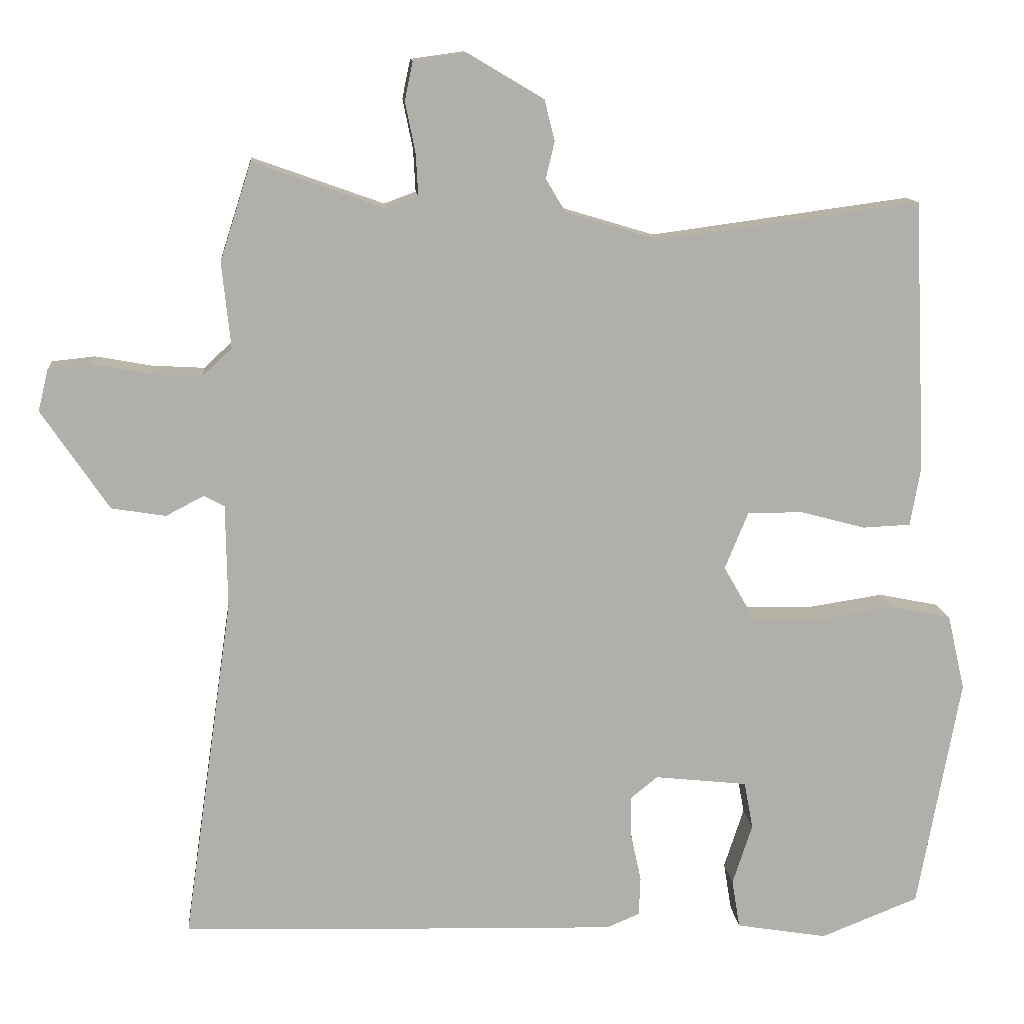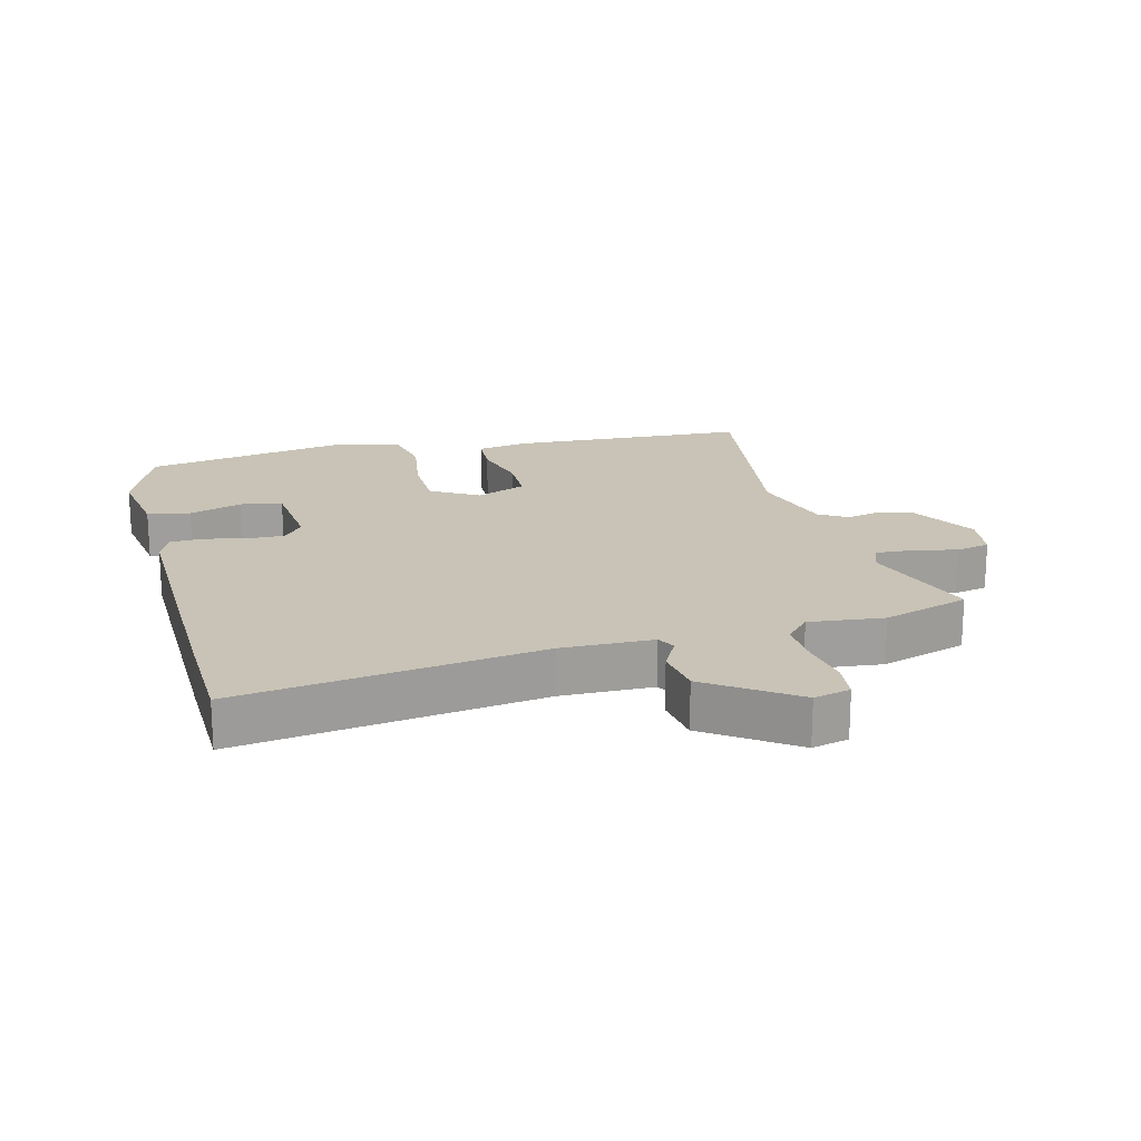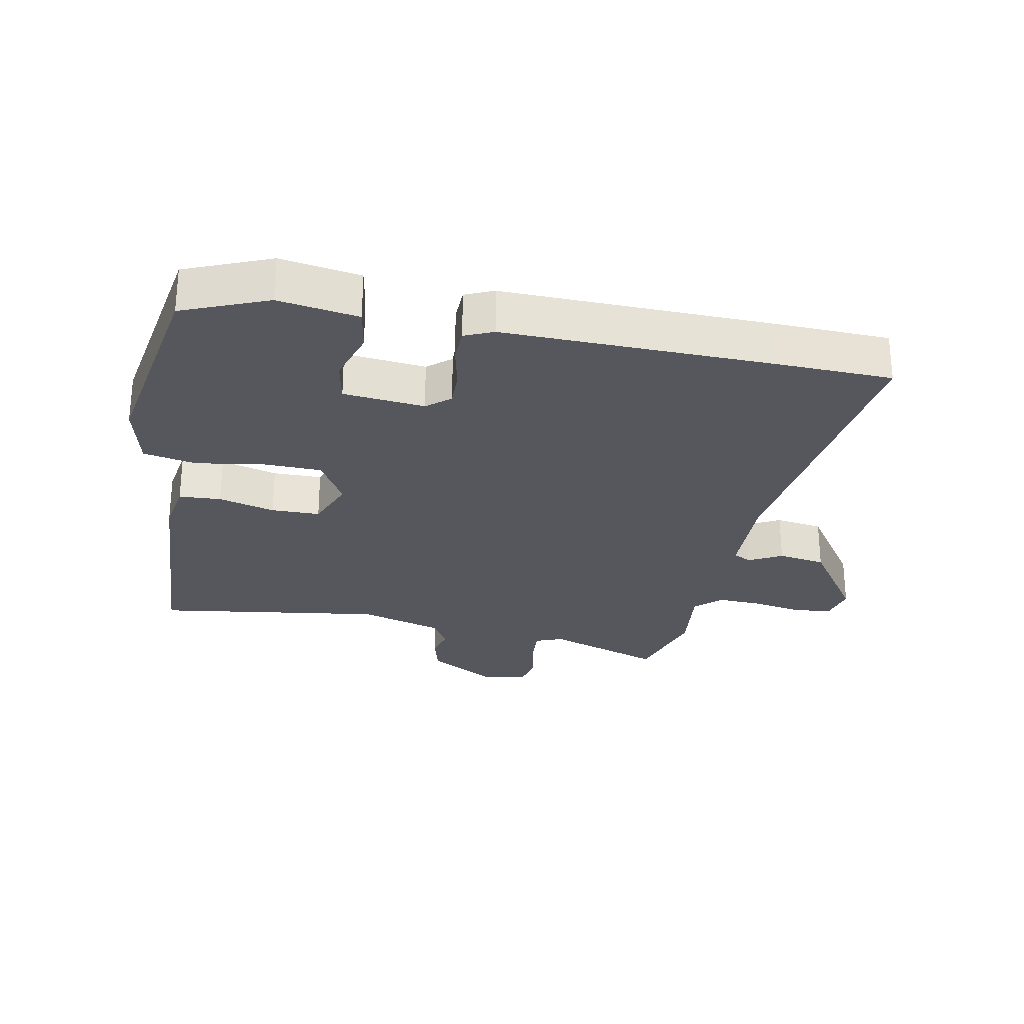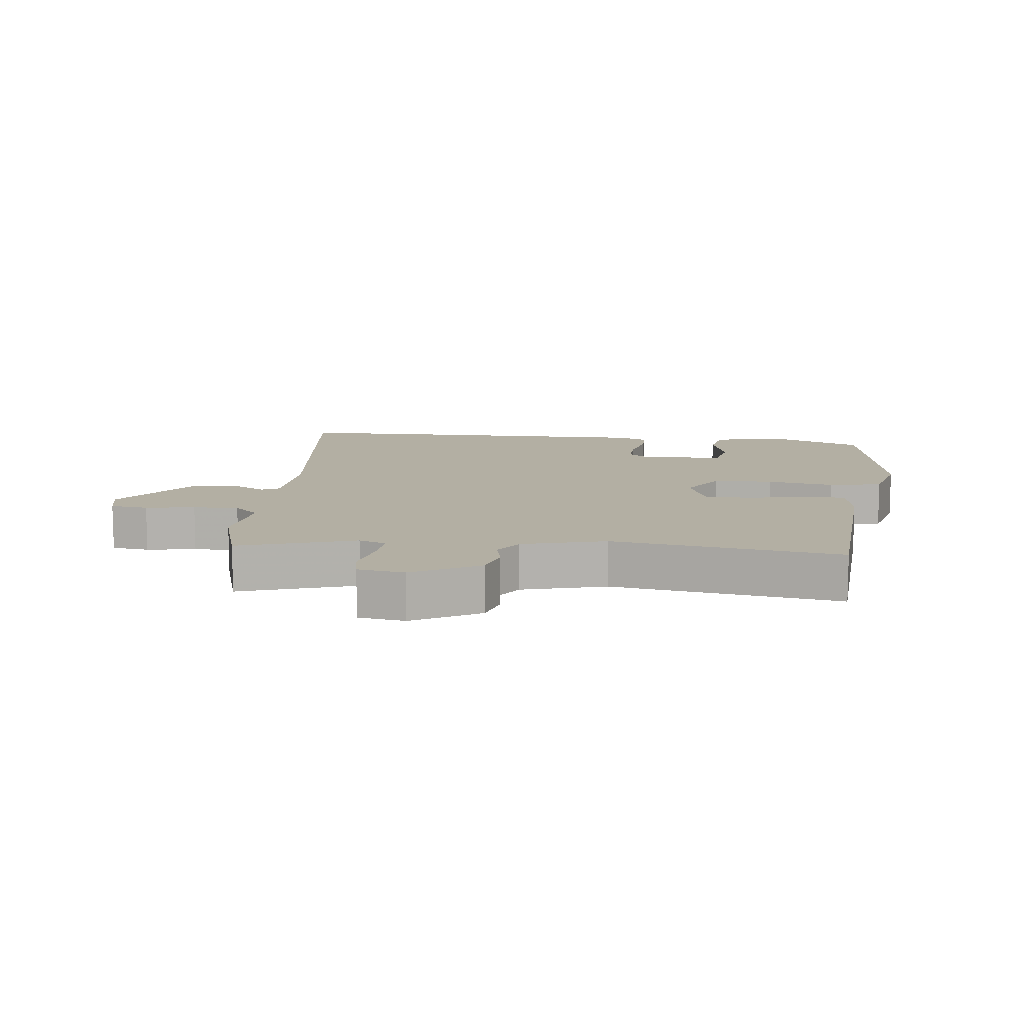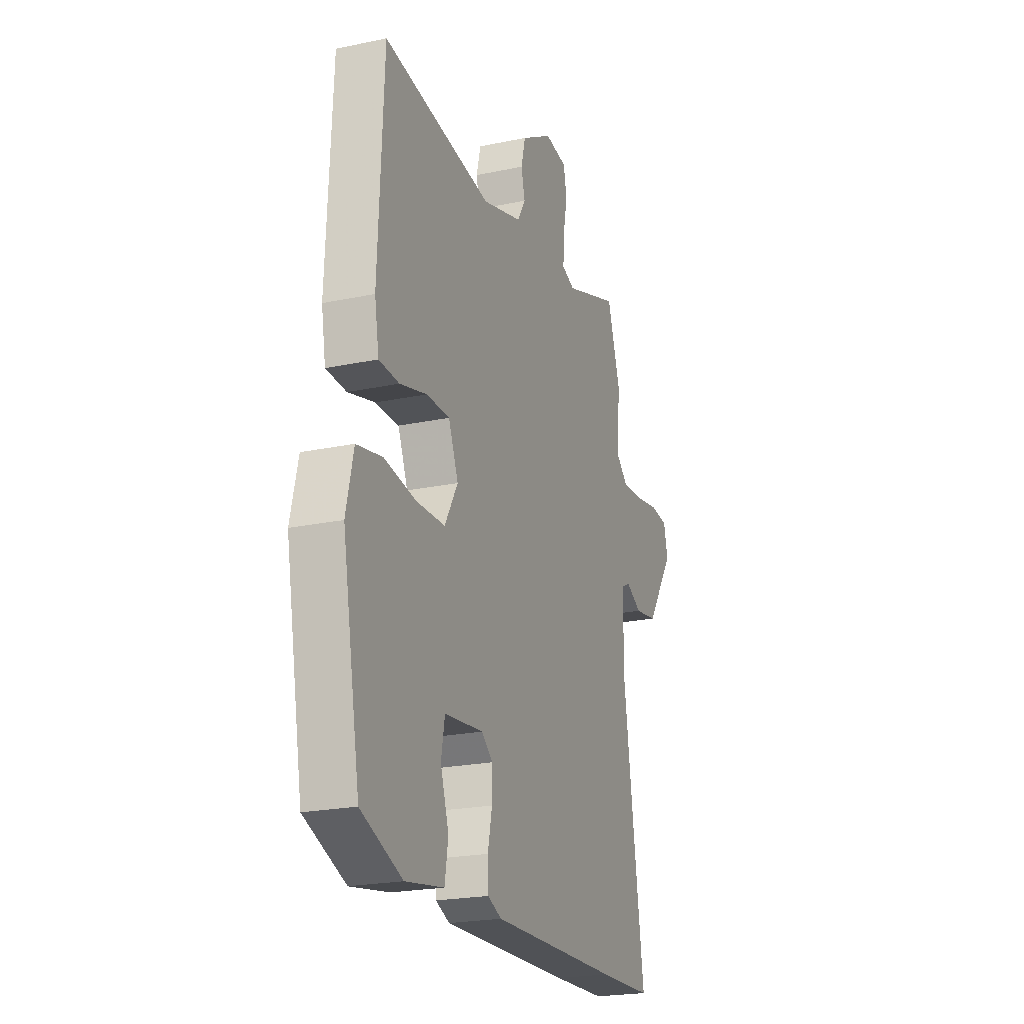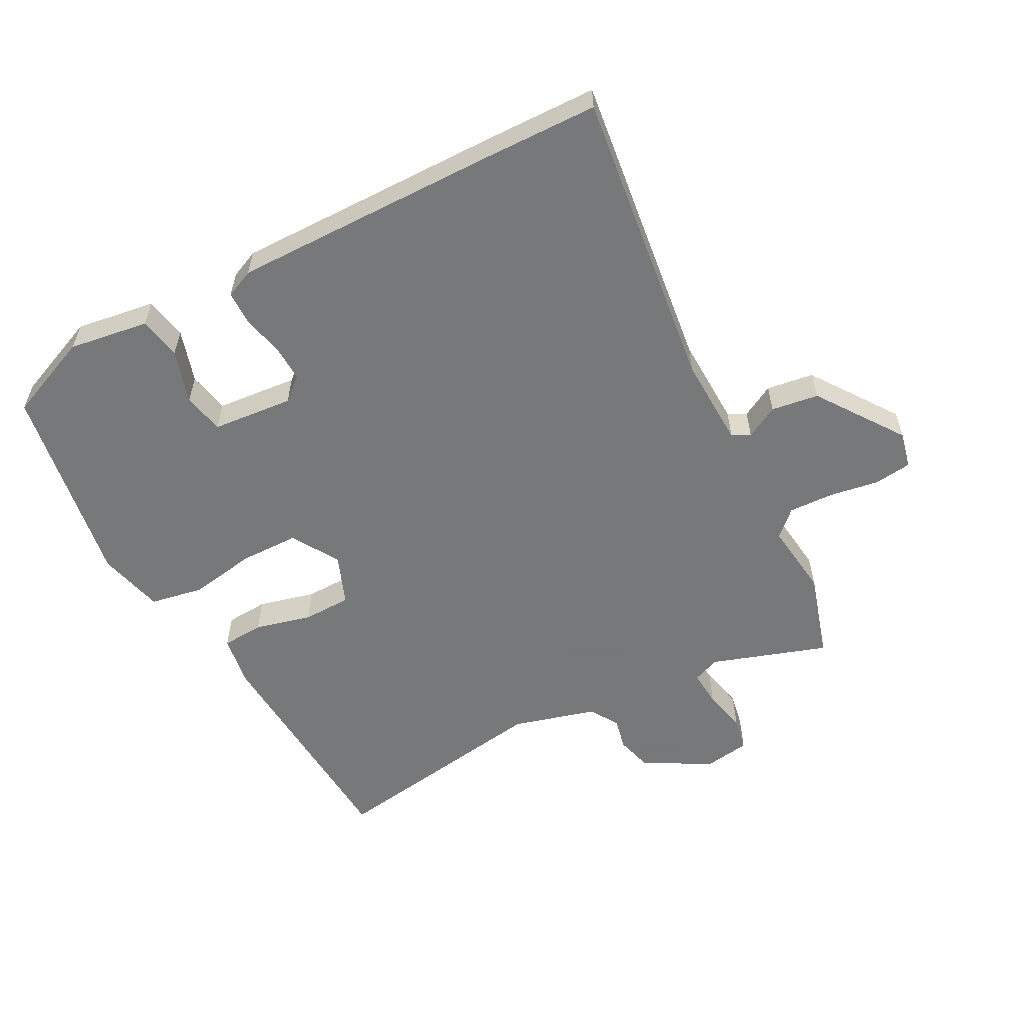
<metadata>
{"format":"obj","ext":"obj","renderer":"f3d","projection":"perspective","resolution":1024,"background":"white","views":[{"elev":12.4,"azim":-5.1,"up":"+Z"},{"elev":19.5,"azim":-104.0,"up":"+Y"},{"elev":-27.5,"azim":169.6,"up":"+Y"},{"elev":11.1,"azim":7.9,"up":"+Y"},{"elev":-22.2,"azim":110.2,"up":"+Z"},{"elev":-57.3,"azim":-151.1,"up":"+Y"}]}
</metadata>
<code>
v -0.408 0.07 -0.504
v -0.585 0.07 -0.497
v -0.517 0.07 -0.026
v -0.519 0.07 0.116
v -0.547 0.07 0.131
v -0.599 0.07 0.104
v -0.673 0.07 0.116
v -0.765 0.07 0.252
v -0.751 0.07 0.309
v -0.692 0.07 0.315
v -0.615 0.07 0.301
v -0.544 0.07 0.297
v -0.504 0.07 0.334
v -0.516 0.07 0.451
v -0.473 0.07 0.585
v -0.293 0.07 0.521
v -0.25 0.07 0.537
v -0.253 0.07 0.594
v -0.267 0.07 0.663
v -0.256 0.07 0.716
v -0.183 0.07 0.726
v -0.08 0.07 0.665
v -0.066 0.07 0.609
v -0.078 0.07 0.559
v -0.051 0.07 0.514
v 0.079 0.07 0.475
v 0.435 0.07 0.523
v 0.452 0.07 0.152
v 0.438 0.07 0.071
v 0.372 0.07 0.068
v 0.284 0.07 0.092
v 0.208 0.07 0.092
v 0.176 0.07 0.014
v 0.219 0.07 -0.061
v 0.312 0.07 -0.064
v 0.417 0.07 -0.048
v 0.5 0.07 -0.065
v 0.524 0.07 -0.169
v 0.466 0.07 -0.488
v 0.332 0.07 -0.541
v 0.207 0.07 -0.52
v 0.196 0.07 -0.453
v 0.223 0.07 -0.37
v 0.211 0.07 -0.305
v 0.084 0.07 -0.291
v 0.047 0.07 -0.321
v 0.048 0.07 -0.378
v 0.062 0.07 -0.444
v 0.06 0.07 -0.497
v 0.015 0.07 -0.516
v -0.408 0 -0.504
v -0.585 0 -0.497
v -0.517 0 -0.026
v -0.519 0 0.116
v -0.547 0 0.131
v -0.599 0 0.104
v -0.673 0 0.116
v -0.765 0 0.252
v -0.751 0 0.309
v -0.692 0 0.315
v -0.615 0 0.301
v -0.544 0 0.297
v -0.504 0 0.334
v -0.516 0 0.451
v -0.473 0 0.585
v -0.293 0 0.521
v -0.25 0 0.537
v -0.253 0 0.594
v -0.267 0 0.663
v -0.256 0 0.716
v -0.183 0 0.726
v -0.08 0 0.665
v -0.066 0 0.609
v -0.078 0 0.559
v -0.051 0 0.514
v 0.079 0 0.475
v 0.435 0 0.523
v 0.452 0 0.152
v 0.438 0 0.071
v 0.372 0 0.068
v 0.284 0 0.092
v 0.208 0 0.092
v 0.176 0 0.014
v 0.219 0 -0.061
v 0.312 0 -0.064
v 0.417 0 -0.048
v 0.5 0 -0.065
v 0.524 0 -0.169
v 0.466 0 -0.488
v 0.332 0 -0.541
v 0.207 0 -0.52
v 0.196 0 -0.453
v 0.223 0 -0.37
v 0.211 0 -0.305
v 0.084 0 -0.291
v 0.047 0 -0.321
v 0.048 0 -0.378
v 0.062 0 -0.444
v 0.06 0 -0.497
v 0.015 0 -0.516
f 47 48 49 50
f 46 47 50 1
f 45 46 1 2
f 40 41 42 43
f 40 43 44
f 39 40 44
f 38 39 44
f 35 36 37 38
f 34 35 38 44
f 33 34 44 45
f 28 29 30 31
f 26 27 28 31
f 25 26 31 32
f 21 22 23 24
f 21 24 25
f 18 19 20 21
f 17 18 21 25
f 16 17 25 32
f 13 14 15 16
f 12 13 16 32
f 8 9 10 11
f 5 6 7 8
f 4 5 8 11
f 33 45 2 3
f 32 33 3 4
f 4 11 12 32
f 100 99 98 97
f 51 100 97 96
f 52 51 96 95
f 93 92 91 90
f 94 93 90
f 94 90 89
f 94 89 88
f 88 87 86 85
f 94 88 85 84
f 95 94 84 83
f 81 80 79 78
f 81 78 77 76
f 82 81 76 75
f 74 73 72 71
f 75 74 71
f 71 70 69 68
f 75 71 68 67
f 82 75 67 66
f 66 65 64 63
f 82 66 63 62
f 61 60 59 58
f 58 57 56 55
f 61 58 55 54
f 53 52 95 83
f 54 53 83 82
f 82 62 61 54
f 1 51 52 2
f 2 52 53 3
f 3 53 54 4
f 4 54 55 5
f 5 55 56 6
f 6 56 57 7
f 7 57 58 8
f 8 58 59 9
f 9 59 60 10
f 10 60 61 11
f 11 61 62 12
f 12 62 63 13
f 13 63 64 14
f 14 64 65 15
f 15 65 66 16
f 16 66 67 17
f 17 67 68 18
f 18 68 69 19
f 19 69 70 20
f 20 70 71 21
f 21 71 72 22
f 22 72 73 23
f 23 73 74 24
f 24 74 75 25
f 25 75 76 26
f 26 76 77 27
f 27 77 78 28
f 28 78 79 29
f 29 79 80 30
f 30 80 81 31
f 31 81 82 32
f 32 82 83 33
f 33 83 84 34
f 34 84 85 35
f 35 85 86 36
f 36 86 87 37
f 37 87 88 38
f 38 88 89 39
f 39 89 90 40
f 40 90 91 41
f 41 91 92 42
f 42 92 93 43
f 43 93 94 44
f 44 94 95 45
f 45 95 96 46
f 46 96 97 47
f 47 97 98 48
f 48 98 99 49
f 49 99 100 50
f 50 100 51 1

</code>
